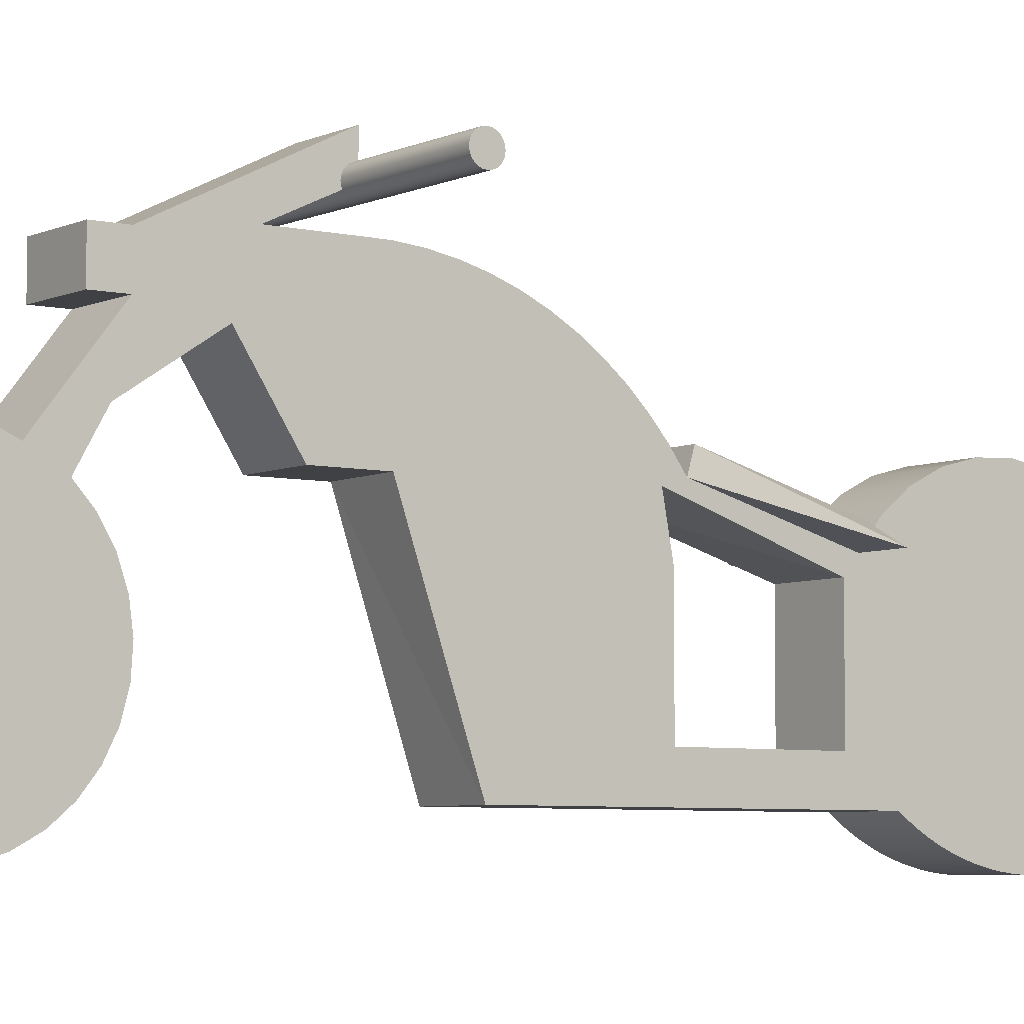
<metadata>
{"format":"obj","ext":"obj","renderer":"f3d","projection":"perspective","resolution":1024,"background":"white","views":[{"elev":-5.6,"azim":-125.8,"up":"+Y"}]}
</metadata>
<code>
v -0.02795 -0.08473 0.4766
v 0.0301 -0.09999 0.4732
v 0.0301 -0.08473 0.4766
v -0.02795 -0.09999 0.4732
v -0.02795 -0.06914 0.4777
v 0.0301 -0.1146 0.4676
v 0.0301 -0.06914 0.4777
v -0.02795 -0.1146 0.4676
v 0.0301 -0.1102 0.2361
v -0.02795 -0.01696 0.2361
v 0.0301 -0.01696 0.2361
v 0.0301 -0.04243 0.4748
v -0.02795 -0.1102 0.2361
v 0.0301 -0.1282 0.4599
v 0.0301 0.02161 0.1091
v -0.02795 -0.04243 0.4748
v 0.0301 -0.1102 0.12
v -0.02795 -0.1282 0.4599
v -0.02795 0.02472 0.1123
v 0.0301 -0.01695 0.4663
v -0.02795 -0.01695 0.4663
v -0.02795 -0.1102 0.12
v 0.0301 -0.1406 0.4504
v -0.02795 -0.01696 0.12
v 0.0301 0.006117 0.4525
v -0.02795 -0.1406 0.4504
v -0.02795 0.01468 0.2517
v 0.0301 -0.003263 0.2466
v 0.0301 0.01468 0.2517
v 0.07986 -0.003263 0.2466
v 0.0301 -0.01696 0.12
v -0.02795 0.006117 0.4525
v -0.02795 -0.1514 0.4391
v -0.02795 -0.003263 0.2466
v 0.0301 0.04822 0.1341
v 0.0301 0.03027 0.129
v -0.06734 -0.003263 0.2466
v 0.0301 0.01791 0.2632
v 0.0301 0.0257 0.4341
v -0.02795 0.01791 0.2632
v 0.0301 -0.1514 0.4391
v 0.0301 -0.1417 0.2737
v -0.02795 -0.1417 2e-05
v 0.0301 -0.1417 2e-05
v 0.0301 -0.1471 0.281
v -0.02795 -0.1417 0.2737
v -0.02795 0.04822 0.1341
v -0.02795 0.03027 0.129
v 0.0301 0.02161 -0.1067
v -0.02795 0.02161 -0.05596
v -0.02795 0.02161 -0.1067
v -0.02795 0.0257 0.4341
v -0.02795 0.03506 0.2839
v -0.02795 -0.1605 0.4264
v -0.02795 -0.1471 0.281
v -0.02795 0.08738 -0.1498
v 0.0301 0.02161 -0.05492
v 0.0301 0.03506 0.2839
v 0.0301 0.0409 0.4119
v 0.0301 -0.1605 0.4264
v 0.0301 -0.1522 0.2887
v -0.02795 -0.1522 0.2887
v 0.0301 0.08738 -0.1498
v -0.02795 0.04739 0.3077
v -0.02795 0.0409 0.4119
v -0.02795 -0.1676 0.4125
v 0.0301 -0.1568 0.2966
v -0.02795 -0.1568 0.2966
v 0.0301 0.04739 0.3077
v 0.0301 0.051 0.387
v 0.0301 -0.1676 0.4125
v 0.0301 -0.1609 0.3048
v -0.02795 -0.1609 0.3048
v -0.02795 0.05432 0.3337
v -0.02795 0.051 0.387
v -0.02795 -0.1727 0.3977
v 0.0301 -0.1646 0.3132
v -0.02795 -0.1646 0.3132
v 0.0301 0.05432 0.3337
v 0.0301 0.05554 0.3605
v 0.0301 -0.1727 0.3977
v 0.0301 -0.1678 0.3218
v -0.02795 -0.1678 0.3218
v 0.0301 0.09635 -0.2049
v -0.02795 0.02281 -0.2623
v -0.02795 0.09635 -0.2049
v -0.02795 0.05554 0.3605
v -0.02795 -0.1755 0.3823
v 0.0301 -0.1705 0.3305
v -0.02795 -0.1705 0.3305
v 0.0301 0.02281 -0.2623
v 0.0301 -0.1755 0.3823
v -0.02795 -0.1726 0.3394
v 0.0301 -0.1743 0.3484
v -0.02795 -0.1743 0.3484
v 0.0301 -0.1726 0.3394
v 0.0301 0.02987 -0.2785
v -0.02795 -0.176 0.3667
v 0.0301 -0.1754 0.3575
v -0.02795 -0.1754 0.3575
v -0.02795 -0.002059 -0.3904
v 0.0301 0.01054 -0.378
v 0.0301 -0.002059 -0.3904
v -0.02795 0.02084 -0.3637
v 0.0301 0.02084 -0.3637
v -0.02795 0.02987 -0.2785
v -0.02795 0.01054 -0.378
v 0.0301 -0.176 0.3667
v -0.02795 -0.01659 -0.4004
v -0.02795 0.02852 -0.3478
v 0.0301 0.02852 -0.3478
v 0.0301 0.03405 -0.2956
v 0.0301 -0.01659 -0.4004
v -0.02795 0.03336 -0.3308
v -0.02795 0.03405 -0.2956
v 0.0301 0.03336 -0.3308
v -0.02795 -0.03263 -0.4078
v 0.0301 0.03522 -0.3133
v -0.02795 0.03522 -0.3133
v -0.02795 0.1926 -0.07725
v 0.0301 0.1295 -0.2049
v -0.02795 0.1295 -0.2049
v 0.0301 -0.03263 -0.4078
v 0.0301 0.1926 -0.07725
v -0.02795 -0.04969 -0.4123
v 0.0301 -0.04969 -0.4123
v -0.02795 -0.06728 -0.4138
v -0.02795 0.1371 -0.07725
v 0.0301 0.1371 -0.1335
v -0.02795 0.1371 -0.1335
v 0.0301 0.1371 -0.07725
v 0.0301 -0.06728 -0.4138
v -0.02795 -0.08125 -0.4129
v 0.0301 -0.08125 -0.4129
v -0.02795 -0.09498 -0.4101
v 0.0301 -0.09498 -0.4101
v -0.02795 -0.1082 -0.4056
v 0.0301 -0.1082 -0.4056
v -0.02795 -0.1208 -0.3994
v 0.0301 -0.1208 -0.3994
v -0.02795 -0.1324 -0.3917
v 0.0301 -0.1324 -0.3917
v -0.02795 -0.143 -0.3824
v 0.0301 -0.143 -0.3824
v 0.0301 -0.1522 -0.3719
v -0.02795 -0.1522 -0.3719
v 0.0301 -0.16 -0.3603
v -0.02795 -0.16 -0.3603
v 0.0301 -0.1662 -0.3477
v -0.02795 -0.1662 -0.3477
v 0.0301 -0.1707 -0.3344
v -0.02795 -0.1707 -0.3344
v 0.0301 -0.1734 -0.3207
v -0.02795 -0.1734 -0.3207
v 0.0301 -0.1743 -0.3067
v -0.02795 -0.1743 -0.3067
v 0.0301 0.04671 0.1172
v 0.0301 0.06208 0.1041
v -0.02795 0.04671 0.1172
v 0.0301 0.07626 0.08963
v -0.02795 0.06208 0.1041
v -0.02795 0.04426 -0.2157
v 0.0301 0.08917 0.07405
v -0.02795 0.07626 0.08963
v 0.0301 0.04426 -0.2157
v -0.02795 0.08917 0.07405
v 0.0301 0.007472 -0.2365
v 0.0301 0.1007 0.05744
v -0.02795 0.007472 -0.2365
v -0.02795 0.1007 0.05744
v 0.0301 0.1295 -0.2298
v -0.02795 -0.008053 -0.2225
v -0.02795 0.09635 -0.2298
v 0.0301 0.09635 -0.2298
v 0.0301 0.1108 0.03989
v 0.0301 -0.008053 -0.2225
v -0.02795 0.1295 -0.2298
v 0.0301 0.1193 0.02155
v -0.02795 -0.02605 -0.2119
v -0.02795 0.1108 0.03989
v 0.0301 0.1262 0.002547
v 0.0301 -0.02605 -0.2119
v -0.02795 0.1193 0.02155
v -0.02795 -0.0458 -0.2051
v -0.02795 0.1262 0.002547
v 0.0301 0.1315 -0.01698
v 0.0301 -0.0458 -0.2051
v -0.02795 0.1315 -0.01698
v -0.02795 -0.06651 -0.2023
v 0.0301 0.1351 -0.03688
v 0.0301 -0.06651 -0.2023
v 0.0301 0.1636 -0.07725
v -0.02795 0.1636 -0.07725
v -0.02795 0.1351 -0.03688
v 0.0301 0.137 -0.05702
v -0.02795 -0.08736 -0.2038
v -0.02795 0.137 -0.05702
v 0.0301 -0.08736 -0.2038
v -0.02795 -0.1075 -0.2093
v 0.0301 -0.1075 -0.2093
v -0.02795 -0.1261 -0.2187
v 0.0301 -0.1261 -0.2187
v -0.02795 -0.1425 -0.2317
v 0.0301 -0.1425 -0.2317
v -0.02795 -0.156 -0.2477
v 0.0301 -0.156 -0.2477
v -0.02795 -0.166 -0.266
v 0.0301 -0.166 -0.266
v -0.02795 -0.1722 -0.286
v 0.0301 -0.1722 -0.286
v 0.1255 0.1534 -0.07999
v 0.1255 0.1534 -0.07451
v 0.1255 0.153 -0.07725
v 0.1255 0.1545 -0.08254
v -0.1378 0.153 -0.07725
v -0.1378 0.1534 -0.07999
v -0.1378 0.1545 -0.08254
v 0.1255 0.1545 -0.07195
v -0.1378 0.1534 -0.07451
v -0.1378 0.1561 -0.08473
v 0.1255 0.1561 -0.08473
v -0.1378 0.1545 -0.07195
v 0.1255 0.1561 -0.06976
v 0.1255 0.1583 -0.08641
v -0.1378 0.1561 -0.06976
v -0.1378 0.1583 -0.08641
v 0.1255 0.1583 -0.06808
v 0.1255 0.1609 -0.08747
v -0.1378 0.1583 -0.06808
v 0.1255 0.1609 -0.06702
v -0.1378 0.1609 -0.08747
v -0.1378 0.1609 -0.06702
v 0.1255 0.1636 -0.08783
v -0.1378 0.1636 -0.06667
v -0.1378 0.1636 -0.08783
v 0.1255 0.1636 -0.06667
v 0.1255 0.1664 -0.08747
v 0.1255 0.1664 -0.06702
v -0.1378 0.1664 -0.06702
v -0.1378 0.1664 -0.08747
v 0.1255 0.1689 -0.08641
v -0.1378 0.1689 -0.06808
v -0.1378 0.1689 -0.08641
v 0.1255 0.1689 -0.06808
v 0.1255 0.1711 -0.08473
v -0.1378 0.1711 -0.06976
v -0.1378 0.1711 -0.08473
v 0.1255 0.1711 -0.06976
v -0.1378 0.1728 -0.08254
v 0.1255 0.1728 -0.08254
v 0.1255 0.1728 -0.07195
v -0.1378 0.1728 -0.07195
v -0.1378 0.1738 -0.07999
v 0.1255 0.1738 -0.07999
v 0.1255 0.1738 -0.07451
v -0.1378 0.1738 -0.07451
v -0.1378 0.1742 -0.07725
v 0.1255 0.1742 -0.07725
v 0.0301 -0.1743 0.3511
v 0.0301 -0.1358 0.2667
g mesh1_mesh1-geometry
f 1 2 3
f 2 1 4
f 3 5 1
f 4 6 2
f 5 3 7
f 6 4 8
f 9 10 11
f 12 5 7
f 10 9 13
f 8 14 6
f 15 11 10
f 5 12 16
f 17 13 9
f 14 8 18
f 15 10 19
f 20 16 12
f 16 20 21
f 13 17 22
f 18 23 14
f 24 15 19
f 25 21 20
f 17 24 22
f 23 18 26
f 27 28 29
f 28 30 29
f 24 31 15
f 21 25 32
f 24 17 31
f 33 23 26
f 28 27 34
f 35 27 29
f 36 30 28
f 35 29 30
f 37 34 27
f 34 38 28
f 39 32 25
f 38 34 40
f 23 33 41
f 42 43 44
f 45 46 42
f 35 30 36
f 36 47 35
f 27 35 47
f 48 34 37
f 47 37 27
f 49 50 51
f 32 39 52
f 53 38 40
f 43 42 46
f 54 41 33
f 46 45 55
f 47 36 48
f 47 48 37
f 56 49 51
f 50 49 57
f 38 53 58
f 59 52 39
f 41 54 60
f 55 61 62
f 61 55 45
f 49 56 63
f 64 58 53
f 52 59 65
f 66 60 54
f 62 67 68
f 67 62 61
f 58 64 69
f 70 65 59
f 60 66 71
f 68 72 73
f 72 68 67
f 74 69 64
f 65 70 75
f 76 71 66
f 73 77 78
f 77 73 72
f 69 74 79
f 80 75 70
f 71 76 81
f 78 82 83
f 82 78 77
f 84 85 86
f 87 79 74
f 79 87 80
f 75 80 87
f 88 81 76
f 83 89 90
f 89 83 82
f 85 84 91
f 81 88 92
f 93 94 95
f 90 96 93
f 96 90 89
f 97 85 91
f 98 92 88
f 94 93 96
f 95 99 100
f 99 95 94
f 101 102 103
f 102 104 105
f 85 97 106
f 102 101 107
f 104 102 107
f 92 98 108
f 100 108 98
f 108 100 99
f 103 109 101
f 110 105 104
f 105 110 111
f 112 106 97
f 109 103 113
f 114 111 110
f 106 112 115
f 111 114 116
f 113 117 109
f 118 115 112
f 119 116 114
f 120 121 122
f 117 113 123
f 115 118 119
f 116 119 118
f 121 120 124
f 123 125 117
f 125 123 126
f 126 127 125
f 128 129 130
f 129 128 131
f 127 126 132
f 132 133 127
f 134 135 133
f 133 132 134
f 135 134 136
f 136 137 135
f 137 136 138
f 138 139 137
f 140 141 139
f 139 138 140
f 141 140 142
f 142 143 141
f 143 142 144
f 143 145 146
f 146 147 148
f 145 143 144
f 147 146 145
f 149 148 147
f 148 149 150
f 150 151 152
f 151 150 149
f 152 153 154
f 153 152 151
f 154 155 156
f 155 154 153
g mesh1_mesh1-geometry
f 3 2 1
f 4 1 2
f 2 11 3
f 3 11 2
f 1 5 3
f 1 4 10
f 2 6 4
f 2 9 11
f 11 9 2
f 3 11 7
f 7 11 3
f 7 3 5
f 5 1 10
f 10 4 13
f 8 4 6
f 6 9 2
f 2 9 6
f 7 11 12
f 12 11 7
f 7 5 12
f 16 5 10
f 8 13 4
f 6 14 8
f 9 6 17
f 17 6 9
f 12 11 20
f 20 11 12
f 16 12 5
f 21 16 10
f 13 8 22
f 18 8 14
f 14 17 6
f 6 17 14
f 28 11 15
f 15 11 28
f 20 11 28
f 28 11 20
f 12 16 20
f 21 20 16
f 34 21 10
f 8 18 22
f 14 23 18
f 23 17 14
f 14 17 23
f 28 15 29
f 29 15 28
f 19 34 10
f 28 25 20
f 20 25 28
f 20 21 25
f 21 34 32
f 18 26 22
f 26 18 23
f 42 17 23
f 23 17 42
f 29 15 36
f 36 15 29
f 29 28 27
f 27 34 19
f 19 24 50
f 25 28 38
f 38 28 25
f 32 25 21
f 40 32 34
f 22 26 43
f 24 22 50
f 26 23 33
f 44 17 42
f 42 17 44
f 23 45 42
f 42 45 23
f 15 63 36
f 36 63 15
f 29 36 35
f 35 36 29
f 34 27 28
f 29 27 35
f 48 27 19
f 31 57 15
f 15 57 31
f 51 19 50
f 28 38 34
f 25 38 39
f 39 38 25
f 25 32 39
f 52 32 40
f 40 34 38
f 43 26 46
f 50 22 43
f 17 57 31
f 31 57 17
f 41 33 23
f 26 33 55
f 17 44 57
f 57 44 17
f 44 43 42
f 41 45 23
f 23 45 41
f 42 46 45
f 57 63 15
f 15 63 57
f 36 63 157
f 157 63 36
f 35 47 36
f 47 35 27
f 47 27 48
f 48 19 56
f 56 19 51
f 39 38 58
f 58 38 39
f 52 39 32
f 53 52 40
f 40 38 53
f 46 26 55
f 46 42 43
f 33 41 54
f 55 33 62
f 41 61 45
f 45 61 41
f 55 45 46
f 63 57 49
f 49 57 63
f 157 63 158
f 158 63 157
f 157 36 159
f 48 36 47
f 159 48 56
f 51 49 56
f 58 53 38
f 39 58 59
f 59 58 39
f 39 52 59
f 65 52 53
f 60 54 41
f 33 54 68
f 62 33 68
f 62 61 55
f 41 67 61
f 61 67 41
f 45 55 61
f 63 56 49
f 158 63 160
f 160 63 158
f 158 157 161
f 48 159 36
f 159 161 157
f 161 159 56
f 53 58 64
f 59 58 69
f 69 58 59
f 65 59 52
f 64 65 53
f 54 60 66
f 60 67 41
f 41 67 60
f 68 54 73
f 68 67 62
f 61 62 67
f 56 63 162
f 160 63 163
f 163 63 160
f 158 161 160
f 164 161 56
f 69 64 58
f 59 69 70
f 70 69 59
f 59 65 70
f 75 65 64
f 71 66 60
f 54 66 78
f 60 72 67
f 67 72 60
f 73 54 78
f 73 72 68
f 67 68 72
f 165 162 63
f 56 162 86
f 63 84 163
f 163 84 63
f 160 164 163
f 164 160 161
f 166 164 56
f 64 69 74
f 70 69 79
f 79 69 70
f 75 70 65
f 74 75 64
f 66 71 76
f 71 77 60
f 60 77 71
f 78 66 83
f 60 77 72
f 72 77 60
f 78 77 73
f 72 73 77
f 165 167 162
f 165 84 63
f 63 84 165
f 86 162 85
f 166 56 86
f 163 84 168
f 168 84 163
f 166 163 164
f 79 74 69
f 70 79 80
f 80 79 70
f 70 75 80
f 87 75 74
f 81 76 71
f 66 76 93
f 71 82 77
f 77 82 71
f 83 66 90
f 83 82 78
f 77 78 82
f 169 162 167
f 167 91 165
f 165 91 167
f 165 91 84
f 84 91 165
f 162 169 85
f 86 85 84
f 170 166 86
f 84 171 168
f 168 171 84
f 163 166 168
f 74 79 87
f 80 87 79
f 87 80 75
f 76 81 88
f 81 96 71
f 71 96 81
f 93 76 95
f 90 66 93
f 71 89 82
f 82 89 71
f 90 89 83
f 82 83 89
f 169 167 172
f 167 102 91
f 91 102 167
f 91 84 85
f 85 169 107
f 86 84 173
f 170 168 166
f 173 170 86
f 171 84 174
f 174 84 171
f 168 171 175
f 175 171 168
f 92 88 81
f 76 88 100
f 81 94 96
f 96 94 81
f 71 96 89
f 89 96 71
f 95 76 100
f 95 94 93
f 93 96 90
f 89 90 96
f 176 172 167
f 169 172 101
f 167 103 102
f 102 103 167
f 91 102 105
f 105 102 91
f 91 85 97
f 107 169 101
f 104 85 107
f 174 173 84
f 168 170 175
f 177 170 173
f 174 171 173
f 175 171 178
f 178 171 175
f 88 92 98
f 92 99 81
f 81 99 92
f 98 100 88
f 81 99 94
f 94 99 81
f 96 93 94
f 100 99 95
f 94 95 99
f 172 176 179
f 176 103 167
f 167 103 176
f 101 172 109
f 103 102 101
f 105 104 102
f 111 91 105
f 105 91 111
f 106 97 85
f 91 111 97
f 97 111 91
f 107 101 102
f 104 110 85
f 107 102 104
f 180 175 170
f 180 170 177
f 177 173 171
f 178 171 181
f 181 171 178
f 175 180 178
f 108 98 92
f 99 92 108
f 108 92 99
f 98 108 100
f 99 100 108
f 182 179 176
f 172 179 109
f 176 113 103
f 103 113 176
f 101 109 103
f 104 105 110
f 111 110 105
f 97 106 112
f 106 85 110
f 97 111 116
f 116 111 97
f 183 180 177
f 177 171 122
f 181 171 121
f 121 171 181
f 178 183 181
f 183 178 180
f 179 182 184
f 182 113 176
f 176 113 182
f 109 179 117
f 113 103 109
f 110 111 114
f 115 112 106
f 97 116 112
f 112 116 97
f 114 106 110
f 116 114 111
f 185 183 177
f 121 122 171
f 122 185 177
f 181 121 186
f 186 121 181
f 185 181 183
f 187 184 182
f 179 184 117
f 182 123 113
f 113 123 182
f 109 117 113
f 112 115 118
f 115 106 114
f 112 116 118
f 118 116 112
f 114 116 119
f 122 121 120
f 185 122 188
f 186 121 129
f 129 121 186
f 181 185 186
f 184 187 189
f 187 123 182
f 182 123 187
f 117 184 125
f 123 113 117
f 119 118 115
f 119 115 114
f 118 119 116
f 124 120 121
f 120 130 122
f 130 188 122
f 188 186 185
f 129 121 124
f 124 121 129
f 186 129 190
f 190 129 186
f 191 189 187
f 184 189 125
f 187 126 123
f 123 126 187
f 117 125 123
f 124 192 120
f 193 130 120
f 194 188 130
f 186 188 190
f 129 124 192
f 192 124 129
f 190 129 195
f 195 129 190
f 189 191 196
f 191 126 187
f 187 126 191
f 125 189 127
f 126 123 125
f 193 120 192
f 193 192 130
f 194 190 188
f 197 194 130
f 129 130 192
f 195 129 131
f 131 129 195
f 190 194 195
f 198 196 191
f 189 196 133
f 191 132 126
f 126 132 191
f 127 189 133
f 125 127 126
f 197 195 194
f 128 197 130
f 130 129 128
f 131 128 129
f 195 197 131
f 196 198 199
f 198 134 191
f 191 134 198
f 133 196 135
f 191 134 132
f 132 134 191
f 132 126 127
f 127 133 132
f 128 131 197
f 200 199 198
f 196 199 135
f 198 136 134
f 134 136 198
f 133 135 134
f 134 132 133
f 199 200 201
f 200 136 198
f 198 136 200
f 135 199 137
f 136 134 135
f 202 201 200
f 199 201 139
f 200 138 136
f 136 138 200
f 137 199 139
f 135 137 136
f 201 202 203
f 202 140 200
f 200 140 202
f 139 201 141
f 200 140 138
f 138 140 200
f 138 136 137
f 137 139 138
f 204 203 202
f 201 203 141
f 202 142 140
f 140 142 202
f 139 141 140
f 140 138 139
f 203 204 205
f 204 142 202
f 202 142 204
f 141 203 143
f 142 140 141
f 206 205 204
f 203 205 146
f 204 144 142
f 142 144 204
f 143 203 146
f 141 143 142
f 205 206 207
f 206 145 204
f 204 145 206
f 146 205 148
f 204 145 144
f 144 145 204
f 144 142 143
f 146 145 143
f 208 207 206
f 205 207 148
f 206 147 145
f 145 147 206
f 148 147 146
f 144 143 145
f 145 146 147
f 207 208 209
f 208 147 206
f 206 147 208
f 148 207 150
f 147 148 149
f 210 209 208
f 207 209 152
f 208 149 147
f 147 149 208
f 150 207 152
f 150 149 148
f 209 210 156
f 210 151 208
f 208 151 210
f 152 209 154
f 208 151 149
f 149 151 208
f 152 151 150
f 149 150 151
f 155 156 210
f 156 154 209
f 210 153 151
f 151 153 210
f 154 153 152
f 151 152 153
f 156 155 154
f 153 210 155
f 155 210 153
f 153 154 155
g mesh1_mesh1-geometry
f 10 4 1
f 10 1 5
f 13 4 10
f 10 5 16
f 4 13 8
f 10 16 21
f 22 8 13
f 10 21 34
f 22 18 8
f 10 34 19
f 32 34 21
f 22 26 18
f 19 34 27
f 50 24 19
f 34 32 40
f 43 26 22
f 50 22 24
f 19 27 48
f 50 19 51
f 40 32 52
f 46 26 43
f 43 22 50
f 55 33 26
f 48 27 47
f 56 19 48
f 51 19 56
f 40 52 53
f 55 26 46
f 62 33 55
f 56 48 159
f 53 52 65
f 68 54 33
f 68 33 62
f 56 159 161
f 53 65 64
f 73 54 68
f 56 161 164
f 64 65 75
f 78 66 54
f 78 54 73
f 86 162 56
f 56 164 166
f 64 75 74
f 83 66 78
f 85 162 86
f 86 56 166
f 74 75 87
f 93 76 66
f 90 66 83
f 85 169 162
f 86 166 170
f 95 76 93
f 93 66 90
f 107 169 85
f 86 170 173
f 100 88 76
f 100 76 95
f 101 172 169
f 101 169 107
f 107 85 104
f 173 170 177
f 88 100 98
f 109 172 101
f 85 110 104
f 177 170 180
f 109 179 172
f 110 85 106
f 177 180 183
f 117 179 109
f 110 106 114
f 177 183 185
f 177 185 122
f 117 184 179
f 114 106 115
f 188 122 185
f 125 184 117
f 114 115 119
f 122 130 120
f 122 188 130
f 125 189 184
f 120 130 193
f 130 188 194
f 127 189 125
f 130 194 197
f 133 196 189
f 133 189 127
f 130 197 128
f 135 196 133
f 135 199 196
f 137 199 135
f 139 201 199
f 139 199 137
f 141 201 139
f 141 203 201
f 143 203 141
f 146 205 203
f 146 203 143
f 148 205 146
f 148 207 205
f 150 207 148
f 152 209 207
f 152 207 150
f 154 209 152
f 209 154 156
g mesh1_mesh1-geometry
f 11 10 9
f 13 9 10
f 10 11 15
f 9 13 17
f 19 10 15
f 22 17 13
f 19 15 24
f 22 24 17
f 29 30 28
f 15 31 24
f 31 17 24
f 28 30 36
f 30 29 35
f 27 34 37
f 36 30 35
f 37 34 48
f 27 37 47
f 51 50 49
f 43 57 50
f 44 57 43
f 37 48 47
f 57 49 50
f 162 63 56
f 63 162 165
f 173 84 86
f 84 173 174
f 130 192 193
f 192 130 129
g mesh1_mesh1-geometry
f 50 57 43
f 43 57 44
f 159 36 157
f 161 157 158
f 36 159 48
f 157 161 159
f 160 161 158
f 163 164 160
f 161 160 164
f 162 167 165
f 164 163 166
f 167 162 169
f 168 166 163
f 172 167 169
f 166 168 170
f 167 172 176
f 175 170 168
f 179 176 172
f 170 175 180
f 178 180 175
f 176 179 182
f 122 171 177
f 181 183 178
f 180 178 183
f 184 182 179
f 171 122 121
f 183 181 185
f 182 184 187
f 186 185 181
f 189 187 184
f 185 186 188
f 187 189 191
f 120 192 124
f 190 188 186
f 196 191 189
f 192 120 193
f 188 190 194
f 195 194 190
f 191 196 198
f 194 195 197
f 131 197 195
f 199 198 196
f 197 131 128
f 198 199 200
f 201 200 199
f 200 201 202
f 203 202 201
f 202 203 204
f 205 204 203
f 204 205 206
f 207 206 205
f 206 207 208
f 209 208 207
f 208 209 210
f 156 210 209
f 210 156 155
g mesh1_mesh1-geometry
f 173 171 174
f 171 173 177
g mesh2_mesh2-geometry
f 211 212 213
f 212 211 214
f 212 215 213
f 213 216 211
f 211 217 214
f 212 214 218
f 215 212 219
f 216 213 215
f 217 211 216
f 220 214 217
f 218 214 221
f 218 219 212
f 219 216 215
f 216 222 217
f 214 220 221
f 217 222 220
f 218 221 223
f 219 218 222
f 216 219 222
f 220 224 221
f 220 222 225
f 223 221 224
f 223 222 218
f 224 220 226
f 222 223 225
f 220 225 226
f 223 224 227
f 226 228 224
f 223 229 225
f 226 225 229
f 227 224 230
f 229 223 227
f 228 226 231
f 230 224 228
f 226 229 232
f 232 227 230
f 227 232 229
f 226 232 231
f 231 233 228
f 230 228 233
f 230 234 232
f 231 232 235
f 233 231 235
f 230 233 236
f 234 230 236
f 235 232 234
f 235 237 233
f 236 233 238
f 236 239 234
f 235 234 239
f 237 235 240
f 238 233 237
f 239 236 238
f 235 239 240
f 240 241 237
f 238 237 241
f 238 242 239
f 240 239 243
f 241 240 243
f 238 241 244
f 242 238 244
f 243 239 242
f 243 245 241
f 244 241 245
f 244 246 242
f 243 242 247
f 245 243 247
f 244 245 248
f 246 244 248
f 247 242 246
f 249 245 247
f 248 245 250
f 251 246 248
f 247 246 252
f 245 249 250
f 247 252 249
f 248 250 251
f 246 251 252
f 253 250 249
f 249 252 253
f 251 250 254
f 255 252 251
f 250 253 254
f 253 252 256
f 251 254 255
f 252 255 256
f 257 254 253
f 253 256 257
f 255 254 258
f 258 256 255
f 254 257 258
f 256 258 257
g mesh2_mesh2-geometry
f 213 212 211
f 214 211 212
f 213 215 212
f 211 216 213
f 214 217 211
f 218 214 212
f 219 212 215
f 215 213 216
f 216 211 217
f 217 214 220
f 221 214 218
f 212 219 218
f 215 216 219
f 217 222 216
f 221 220 214
f 220 222 217
f 223 221 218
f 222 218 219
f 222 219 216
f 221 224 220
f 225 222 220
f 224 221 223
f 218 222 223
f 226 220 224
f 225 223 222
f 226 225 220
f 227 224 223
f 224 228 226
f 225 229 223
f 229 225 226
f 230 224 227
f 227 223 229
f 231 226 228
f 228 224 230
f 232 229 226
f 230 227 232
f 229 232 227
f 231 232 226
f 228 233 231
f 233 228 230
f 232 234 230
f 235 232 231
f 235 231 233
f 236 233 230
f 236 230 234
f 234 232 235
f 233 237 235
f 238 233 236
f 234 239 236
f 239 234 235
f 240 235 237
f 237 233 238
f 238 236 239
f 240 239 235
f 237 241 240
f 241 237 238
f 239 242 238
f 243 239 240
f 243 240 241
f 244 241 238
f 244 238 242
f 242 239 243
f 241 245 243
f 245 241 244
f 242 246 244
f 247 242 243
f 247 243 245
f 248 245 244
f 248 244 246
f 246 242 247
f 247 245 249
f 250 245 248
f 248 246 251
f 252 246 247
f 250 249 245
f 249 252 247
f 251 250 248
f 252 251 246
f 249 250 253
f 253 252 249
f 254 250 251
f 251 252 255
f 254 253 250
f 256 252 253
f 255 254 251
f 256 255 252
f 253 254 257
f 257 256 253
f 258 254 255
f 255 256 258
f 258 257 254
f 257 258 256
g mesh3_mesh3-geometry
l 108 259
g mesh4_mesh4-geometry
l 42 260

</code>
